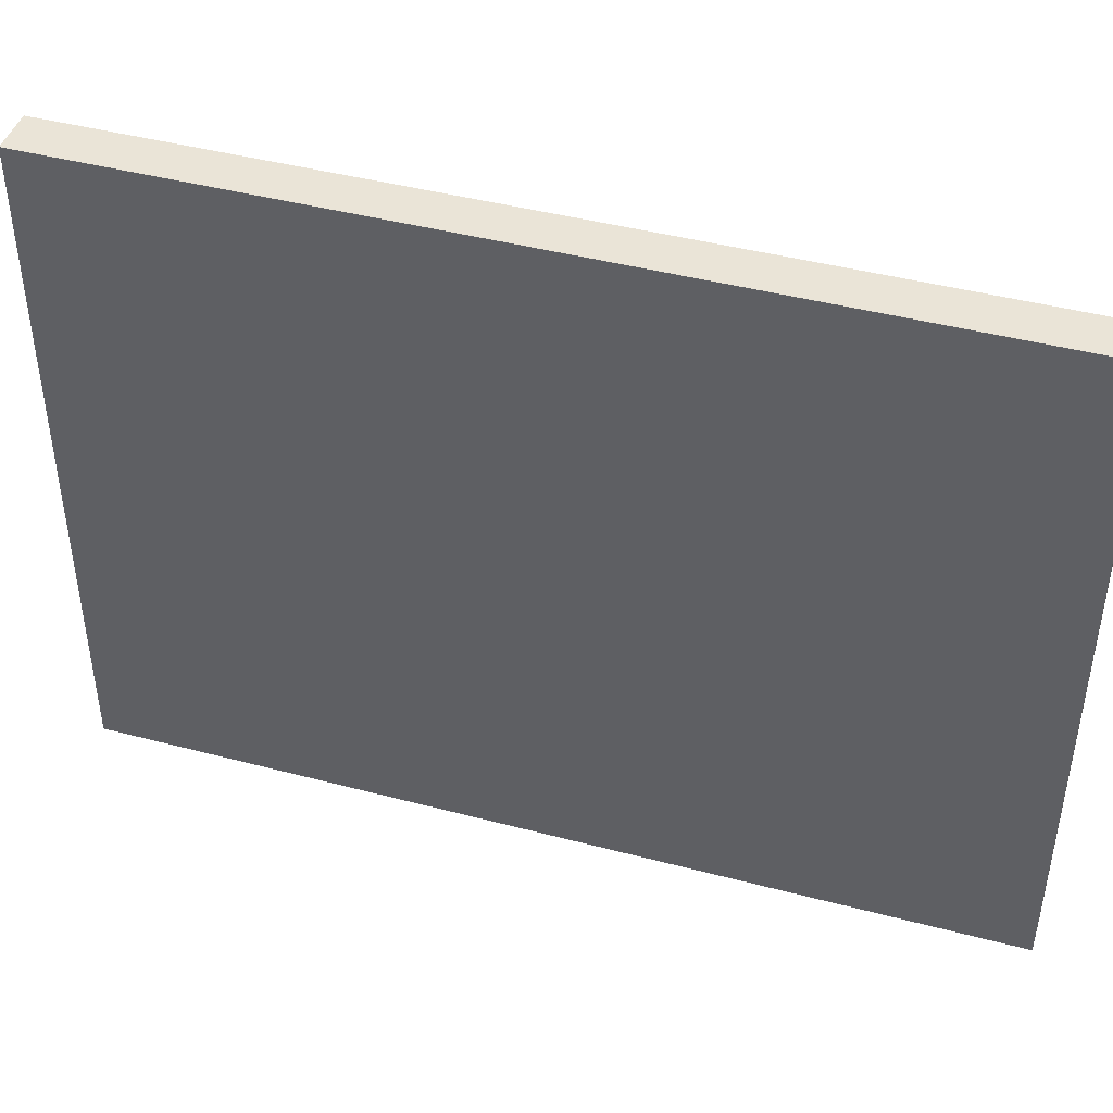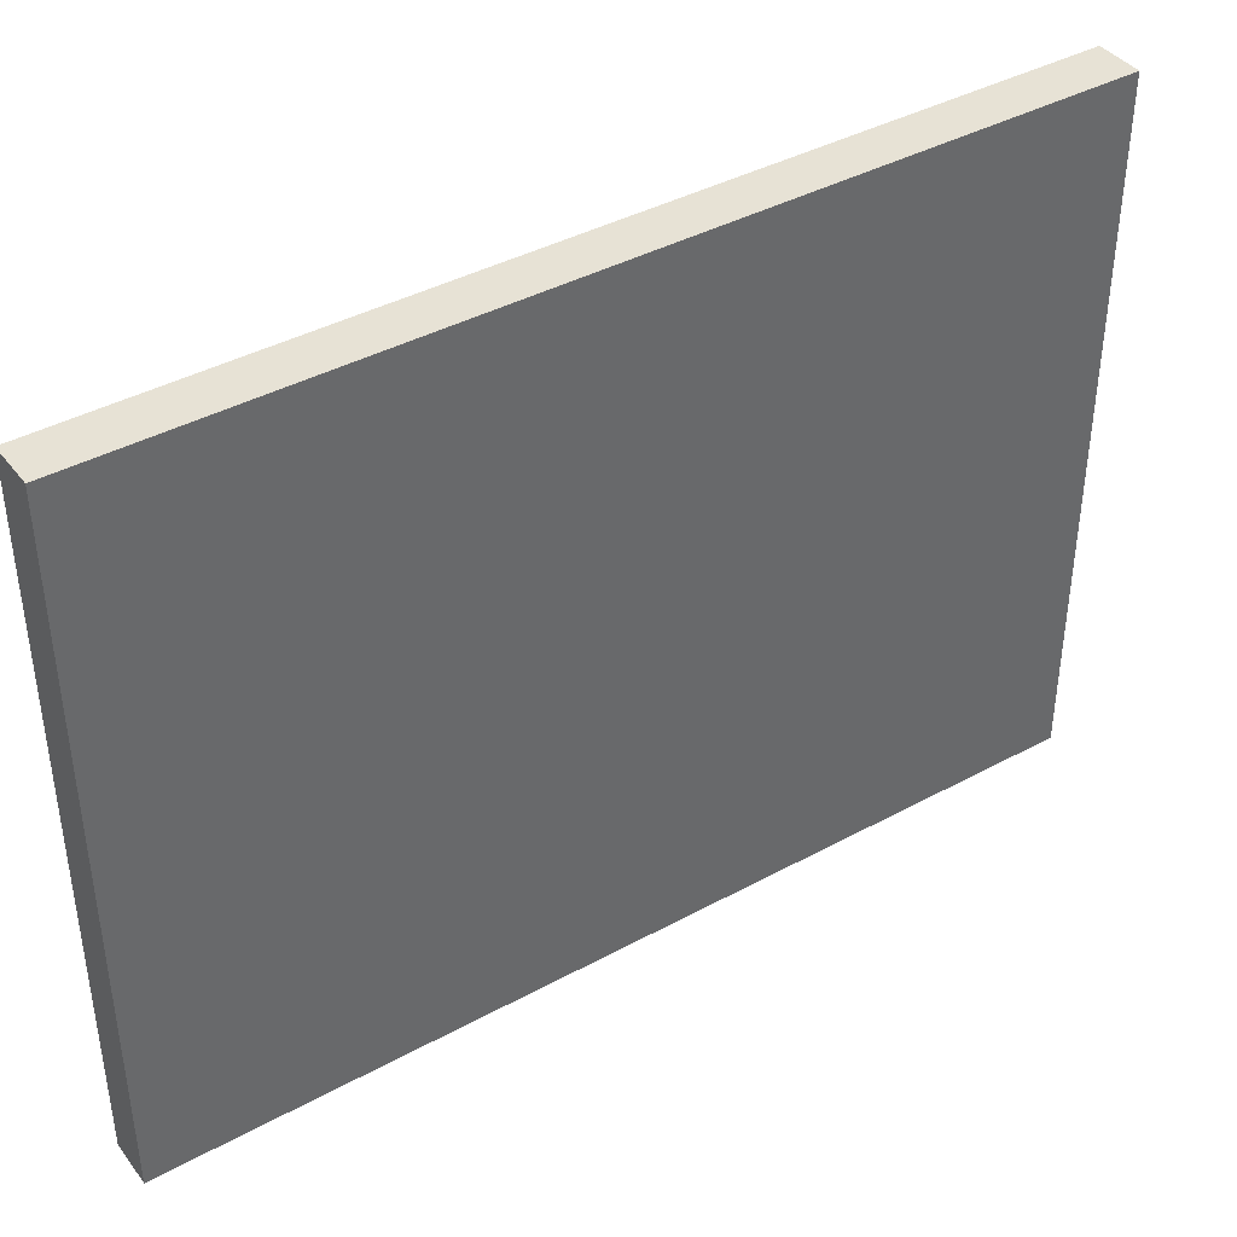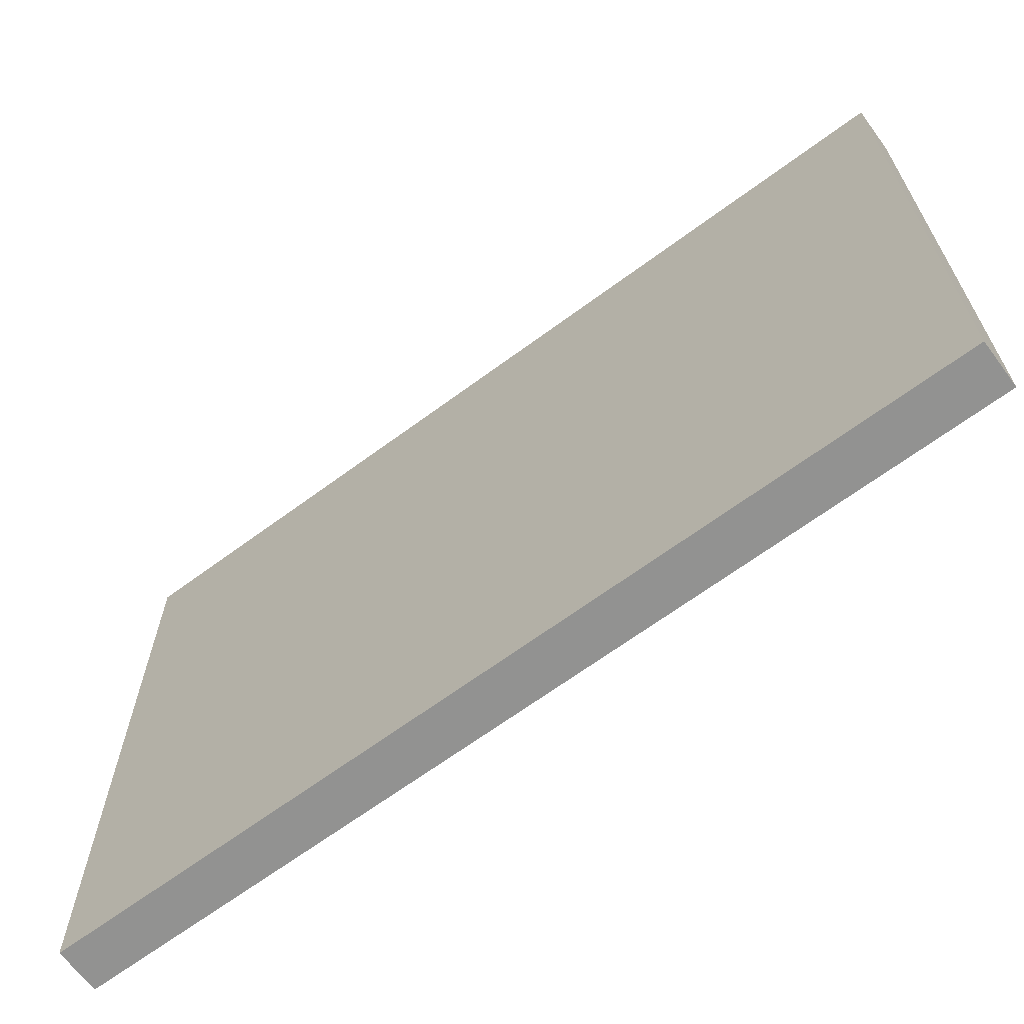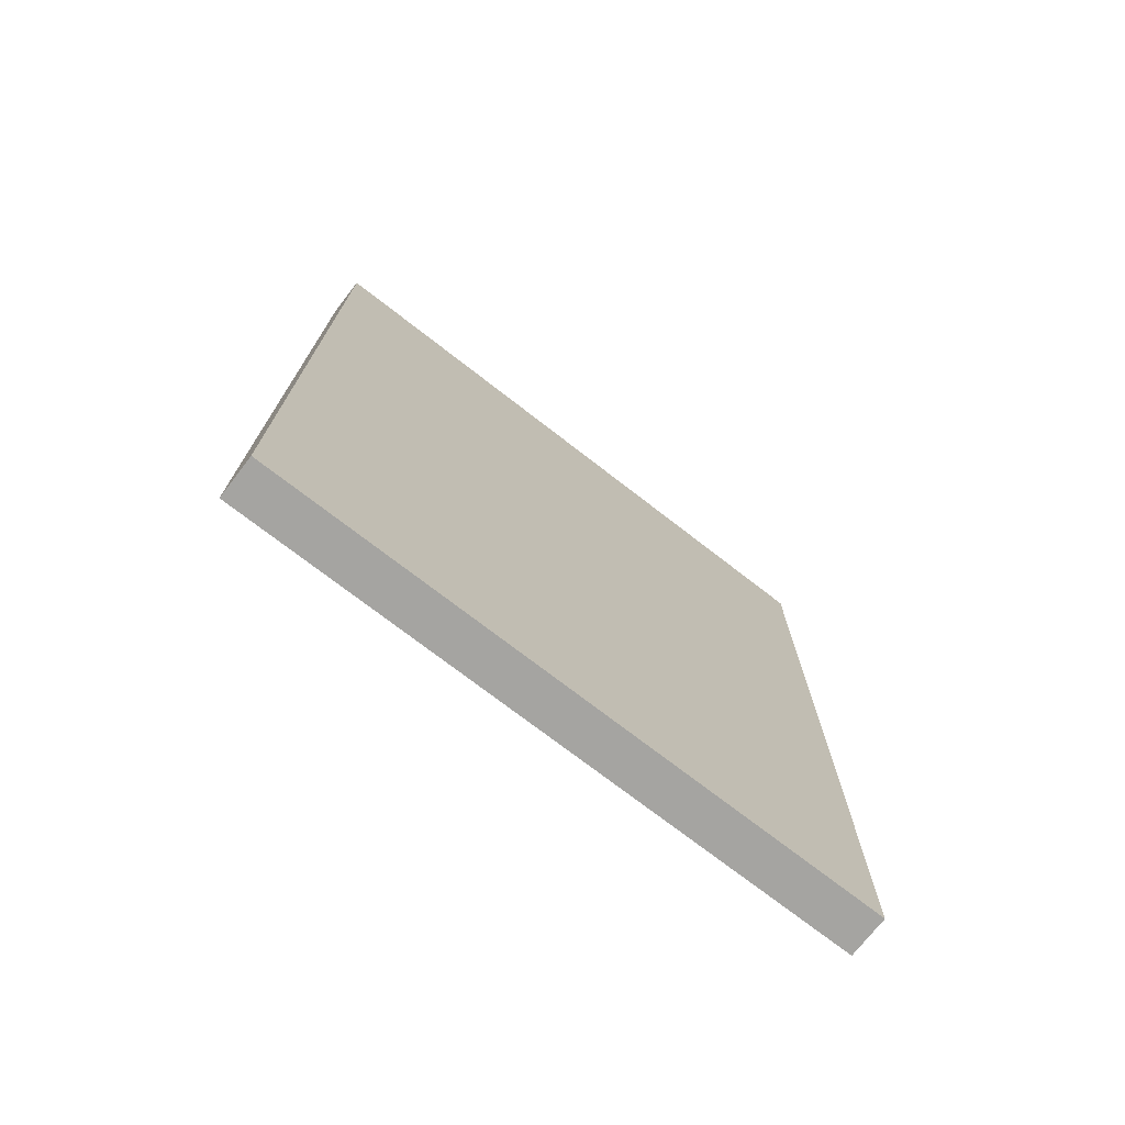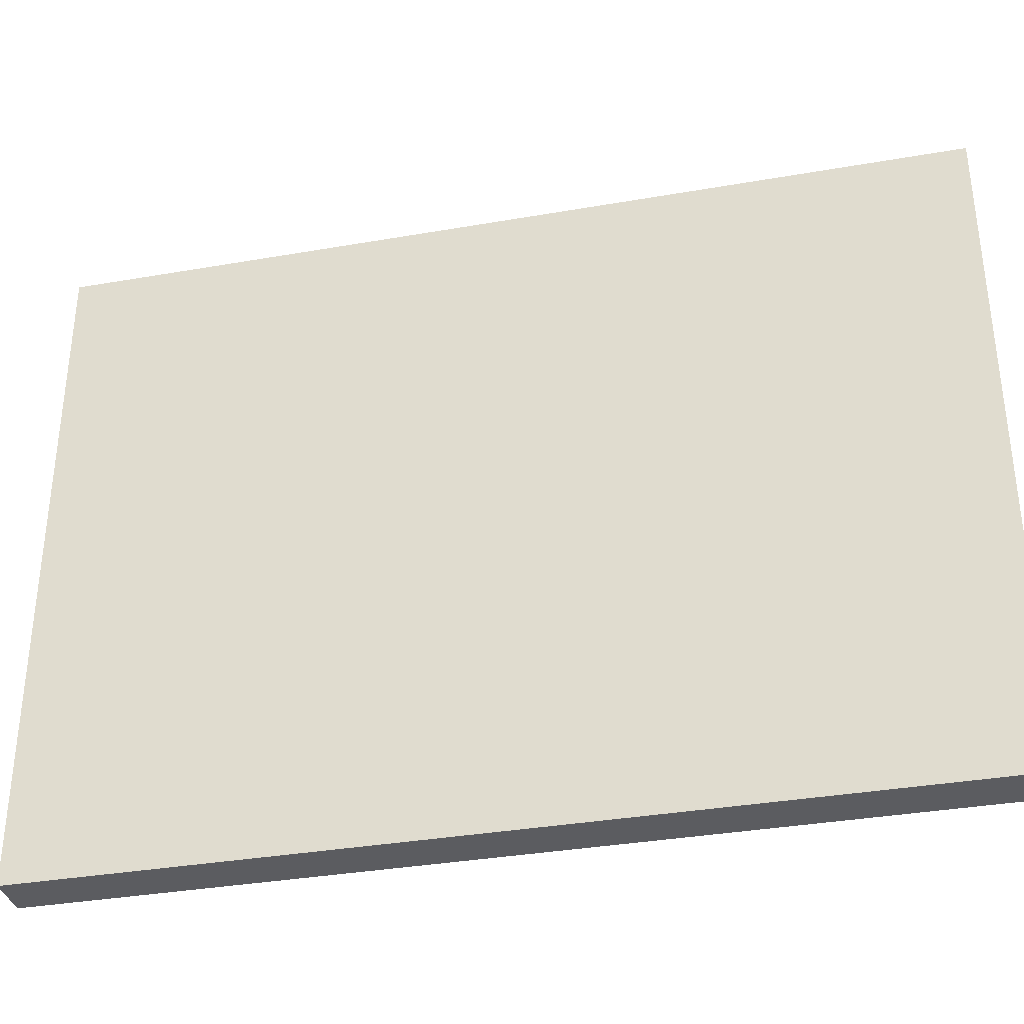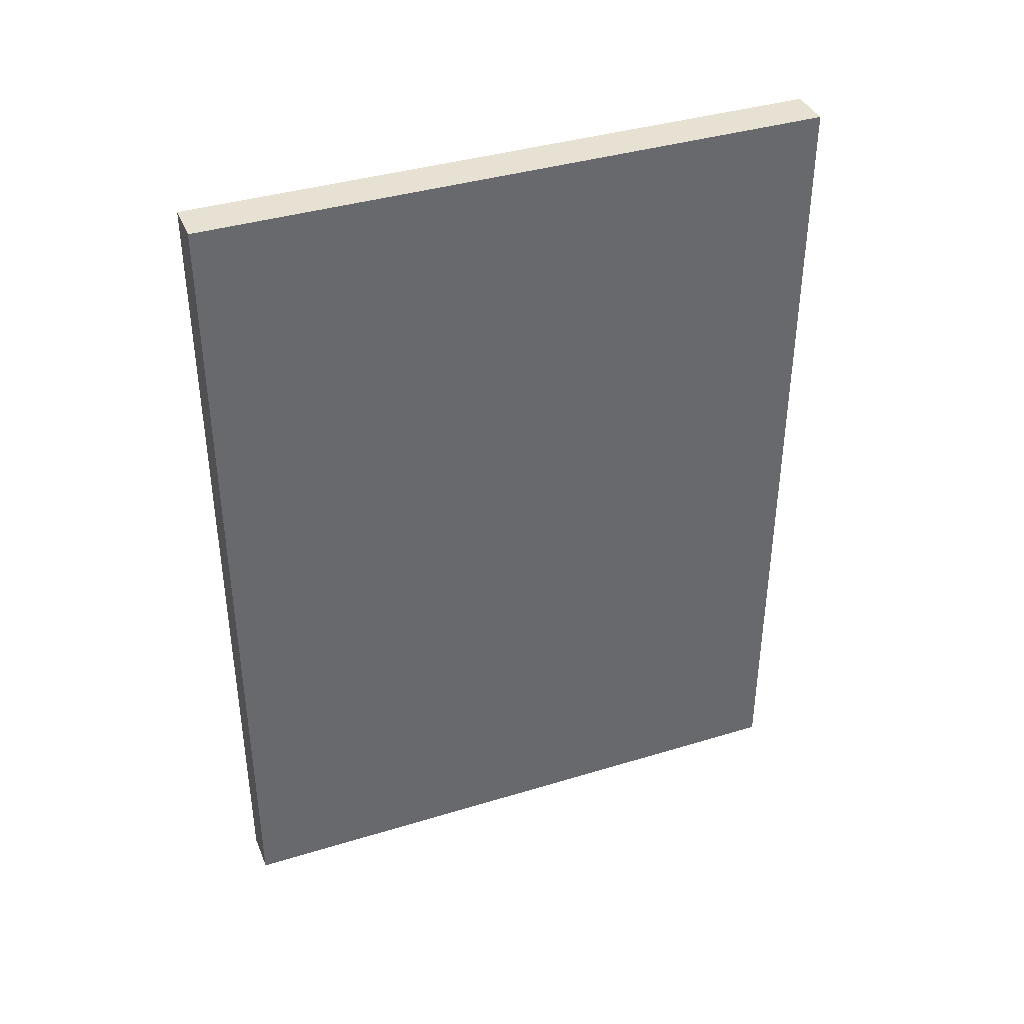
<metadata>
{"format":"obj","ext":"obj","renderer":"f3d","projection":"perspective","resolution":1024,"background":"white","views":[{"elev":43.9,"azim":-72.8,"up":"+Y"},{"elev":40.5,"azim":-123.7,"up":"+Y"},{"elev":-66.2,"azim":-53.4,"up":"+Y"},{"elev":-73.4,"azim":-127.8,"up":"+Z"},{"elev":-35.1,"azim":-76.9,"up":"+Y"},{"elev":38.6,"azim":-111.0,"up":"+Z"}]}
</metadata>
<code>
g stairs sign
v -0.5 0 10
v -0.5 0 -10
v -0.5 1 9
v -0.5 1 6
v -0.5 2 9
v -0.5 2 7
v -0.5 3 6
v -0.5 3 4
v -0.5 3 -6
v -0.5 3 -7
v -0.5 4 7
v -0.5 4 5
v -0.5 4 -7
v -0.5 4 -8
v -0.5 5 4
v -0.5 5 2
v -0.5 5 -0
v -0.5 5 -6
v -0.5 5 -8
v -0.5 5 -9
v -0.5 6 5
v -0.5 6 3
v -0.5 6 -0
v -0.5 6 -6
v -0.5 6 -8
v -0.5 6 -9
v -0.5 7 2
v -0.5 7 -0
v -0.5 7 -7
v -0.5 7 -8
v -0.5 8 3
v -0.5 8 1
v -0.5 8 -6
v -0.5 8 -7
v -0.5 9 -0
v -0.5 9 -2
v -0.5 10 1
v -0.5 10 -1
v -0.5 11 -2
v -0.5 11 -4
v -0.5 12 -1
v -0.5 12 -3
v -0.5 13 -4
v -0.5 13 -6
v -0.5 14 -3
v -0.5 14 -6
v -0.5 15 10
v -0.5 15 -10
v 0.5 0 10
v 0.5 0 -10
v 0.5 1 9
v 0.5 1 6
v 0.5 2 9
v 0.5 2 7
v 0.5 3 6
v 0.5 3 4
v 0.5 3 -6
v 0.5 3 -7
v 0.5 4 7
v 0.5 4 5
v 0.5 4 -7
v 0.5 4 -8
v 0.5 5 4
v 0.5 5 2
v 0.5 5 -0
v 0.5 5 -6
v 0.5 5 -8
v 0.5 5 -9
v 0.5 6 5
v 0.5 6 3
v 0.5 6 -0
v 0.5 6 -6
v 0.5 6 -8
v 0.5 6 -9
v 0.5 7 2
v 0.5 7 -0
v 0.5 7 -7
v 0.5 7 -8
v 0.5 8 3
v 0.5 8 1
v 0.5 8 -6
v 0.5 8 -7
v 0.5 9 -0
v 0.5 9 -2
v 0.5 10 1
v 0.5 10 -1
v 0.5 11 -2
v 0.5 11 -4
v 0.5 12 -1
v 0.5 12 -3
v 0.5 13 -4
v 0.5 13 -6
v 0.5 14 -3
v 0.5 14 -6
v 0.5 15 10
v 0.5 15 -10
v -0.5 0 10
v -0.5 15 10
v 0.5 0 10
v 0.5 15 10
v -0.5 0 -10
v -0.5 15 -10
v 0.5 0 -10
v 0.5 15 -10
v -0.5 0 10
v 0.5 0 10
v -0.5 0 -10
v 0.5 0 -10
v -0.5 15 10
v 0.5 15 10
v -0.5 15 -10
v 0.5 15 -10
f 3 2 1
f 4 2 3
f 5 3 1
f 5 4 3
f 6 4 5
f 7 2 4
f 7 4 6
f 8 2 7
f 9 2 8
f 10 2 9
f 11 6 5
f 11 7 6
f 11 8 7
f 12 8 11
f 13 2 10
f 13 10 9
f 14 2 13
f 15 8 12
f 15 9 8
f 16 9 15
f 17 9 16
f 18 14 13
f 18 9 17
f 18 13 9
f 19 2 14
f 19 14 18
f 20 2 19
f 21 12 11
f 21 16 15
f 21 15 12
f 22 16 21
f 23 18 17
f 23 17 16
f 23 20 19
f 23 19 18
f 24 20 23
f 25 20 24
f 26 2 20
f 26 20 25
f 27 16 22
f 27 23 16
f 27 24 23
f 28 24 27
f 29 25 24
f 30 26 25
f 30 25 29
f 31 22 21
f 31 27 22
f 31 28 27
f 32 28 31
f 33 24 28
f 33 29 24
f 34 30 29
f 34 29 33
f 35 28 32
f 35 33 28
f 35 34 33
f 36 34 35
f 37 32 31
f 37 35 32
f 37 36 35
f 38 36 37
f 39 34 36
f 39 36 38
f 40 34 39
f 41 38 37
f 41 39 38
f 41 40 39
f 42 40 41
f 43 34 40
f 43 40 42
f 44 34 43
f 45 42 41
f 45 43 42
f 45 44 43
f 46 34 44
f 46 44 45
f 47 5 1
f 47 11 5
f 47 46 45
f 47 41 37
f 47 37 31
f 47 31 21
f 47 45 41
f 47 21 11
f 48 2 26
f 48 46 47
f 48 34 46
f 48 26 30
f 48 30 34
f 49 50 51
f 51 50 52
f 49 51 53
f 51 52 53
f 53 52 54
f 52 50 55
f 54 52 55
f 55 50 56
f 56 50 57
f 57 50 58
f 53 54 59
f 54 55 59
f 55 56 59
f 59 56 60
f 58 50 61
f 57 58 61
f 61 50 62
f 60 56 63
f 56 57 63
f 63 57 64
f 64 57 65
f 61 62 66
f 65 57 66
f 57 61 66
f 62 50 67
f 66 62 67
f 67 50 68
f 59 60 69
f 63 64 69
f 60 63 69
f 69 64 70
f 65 66 71
f 64 65 71
f 67 68 71
f 66 67 71
f 71 68 72
f 72 68 73
f 68 50 74
f 73 68 74
f 70 64 75
f 64 71 75
f 71 72 75
f 75 72 76
f 72 73 77
f 73 74 78
f 77 73 78
f 69 70 79
f 70 75 79
f 75 76 79
f 79 76 80
f 76 72 81
f 72 77 81
f 77 78 82
f 81 77 82
f 80 76 83
f 76 81 83
f 81 82 83
f 83 82 84
f 79 80 85
f 80 83 85
f 83 84 85
f 85 84 86
f 84 82 87
f 86 84 87
f 87 82 88
f 85 86 89
f 86 87 89
f 87 88 89
f 89 88 90
f 88 82 91
f 90 88 91
f 91 82 92
f 89 90 93
f 90 91 93
f 91 92 93
f 92 82 94
f 93 92 94
f 49 53 95
f 53 59 95
f 93 94 95
f 85 89 95
f 79 85 95
f 69 79 95
f 89 93 95
f 59 69 95
f 74 50 96
f 95 94 96
f 94 82 96
f 78 74 96
f 82 78 96
f 99 98 97
f 100 98 99
f 101 102 103
f 103 102 104
f 107 106 105
f 108 106 107
f 109 110 111
f 111 110 112

</code>
